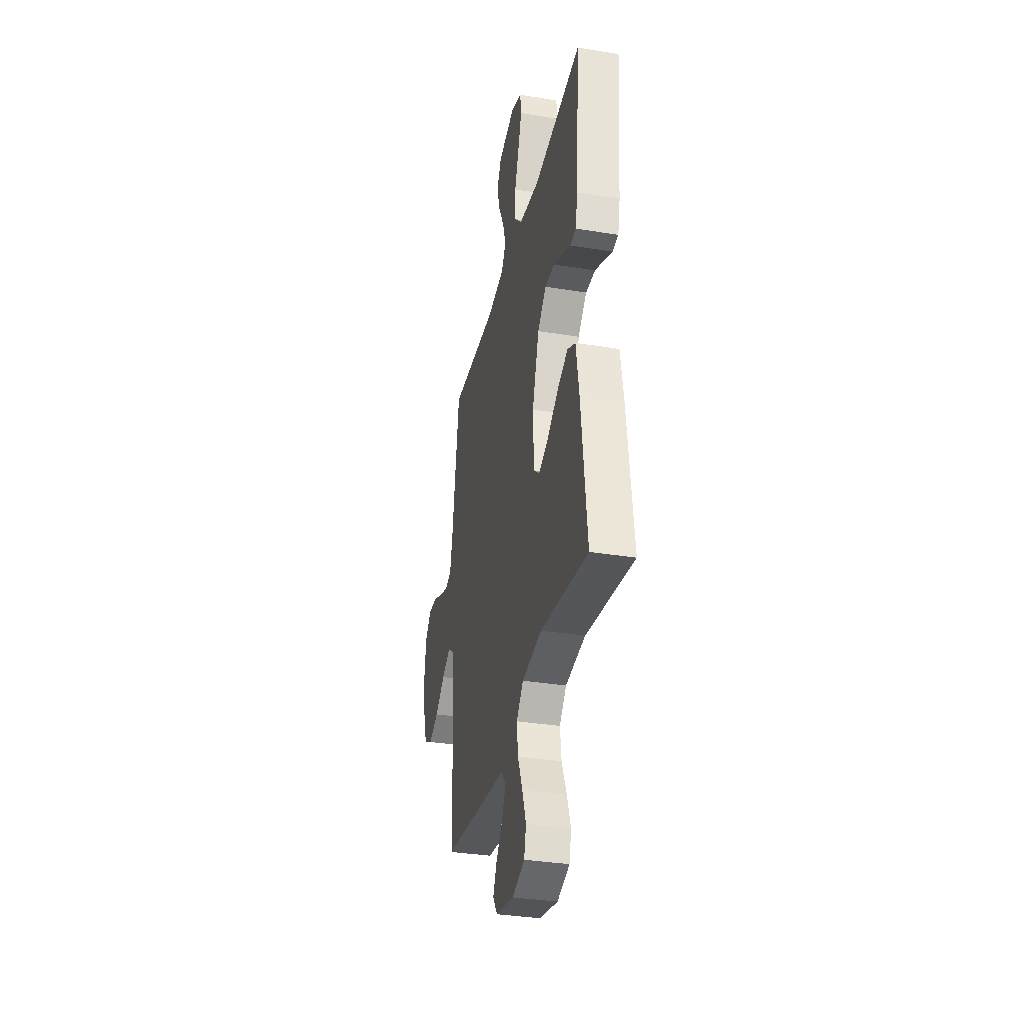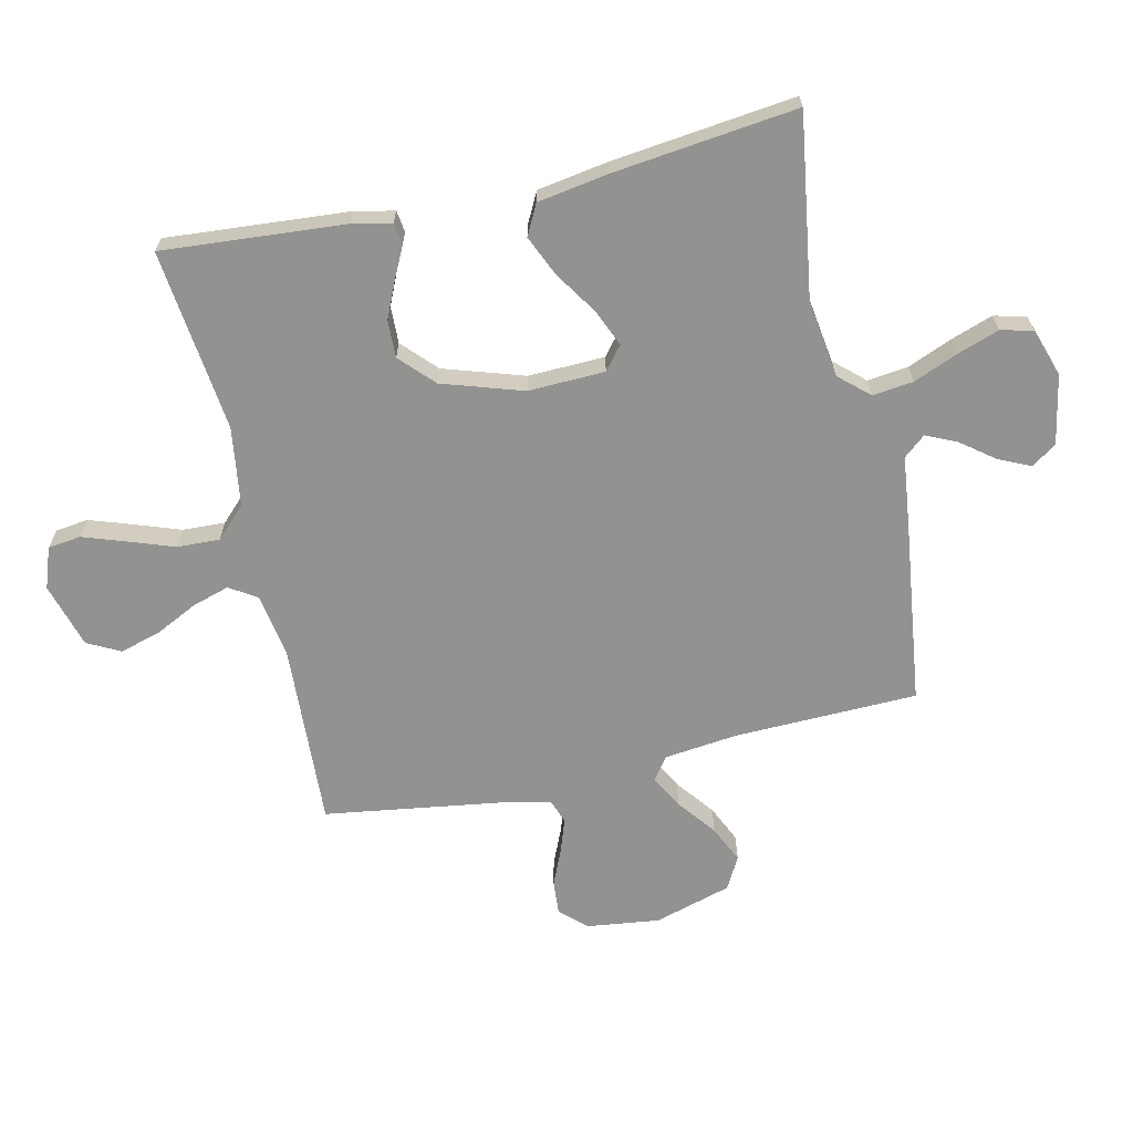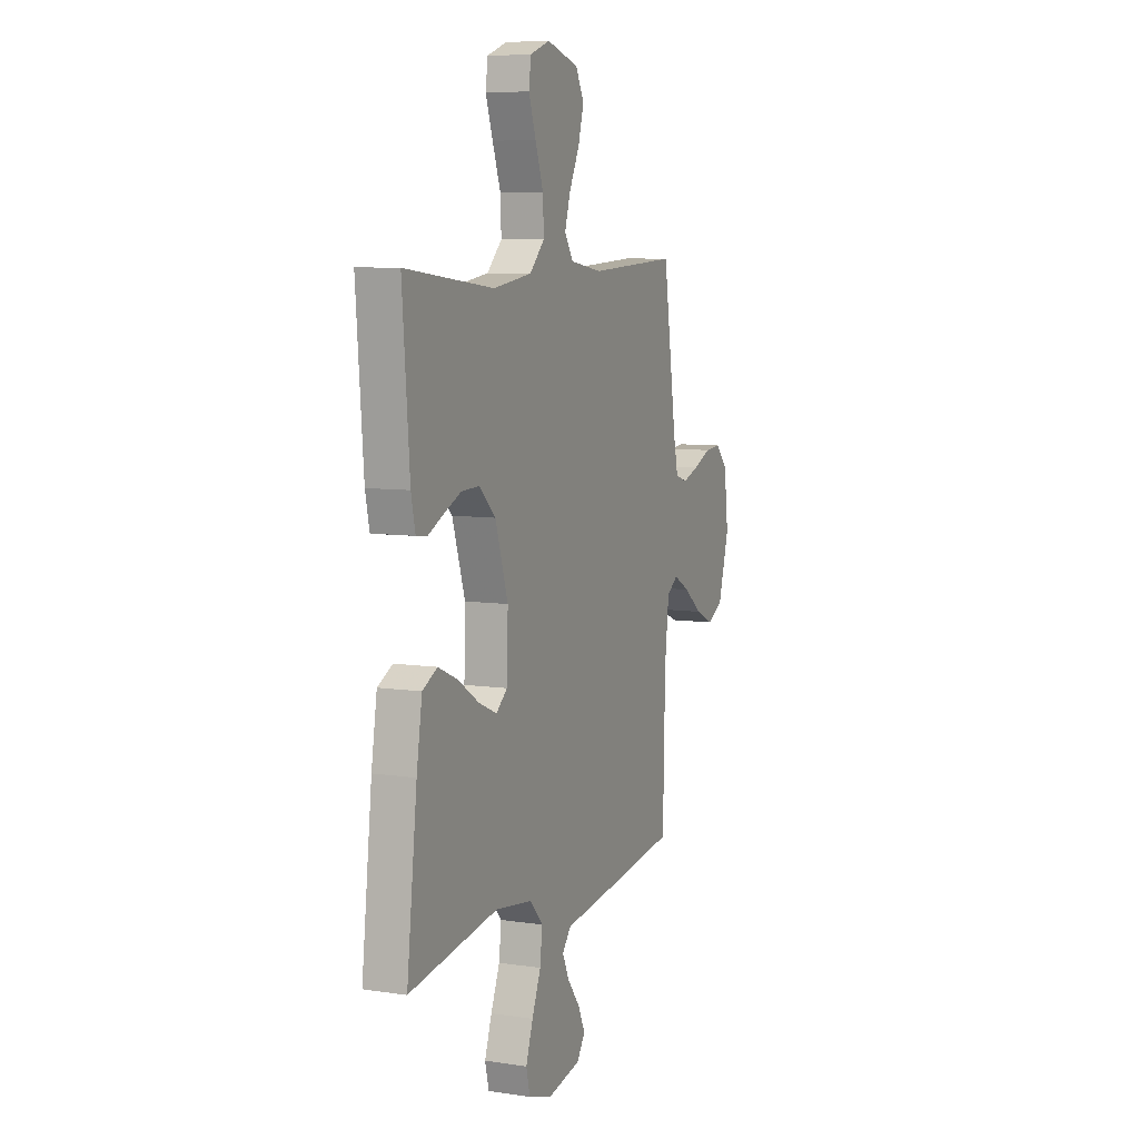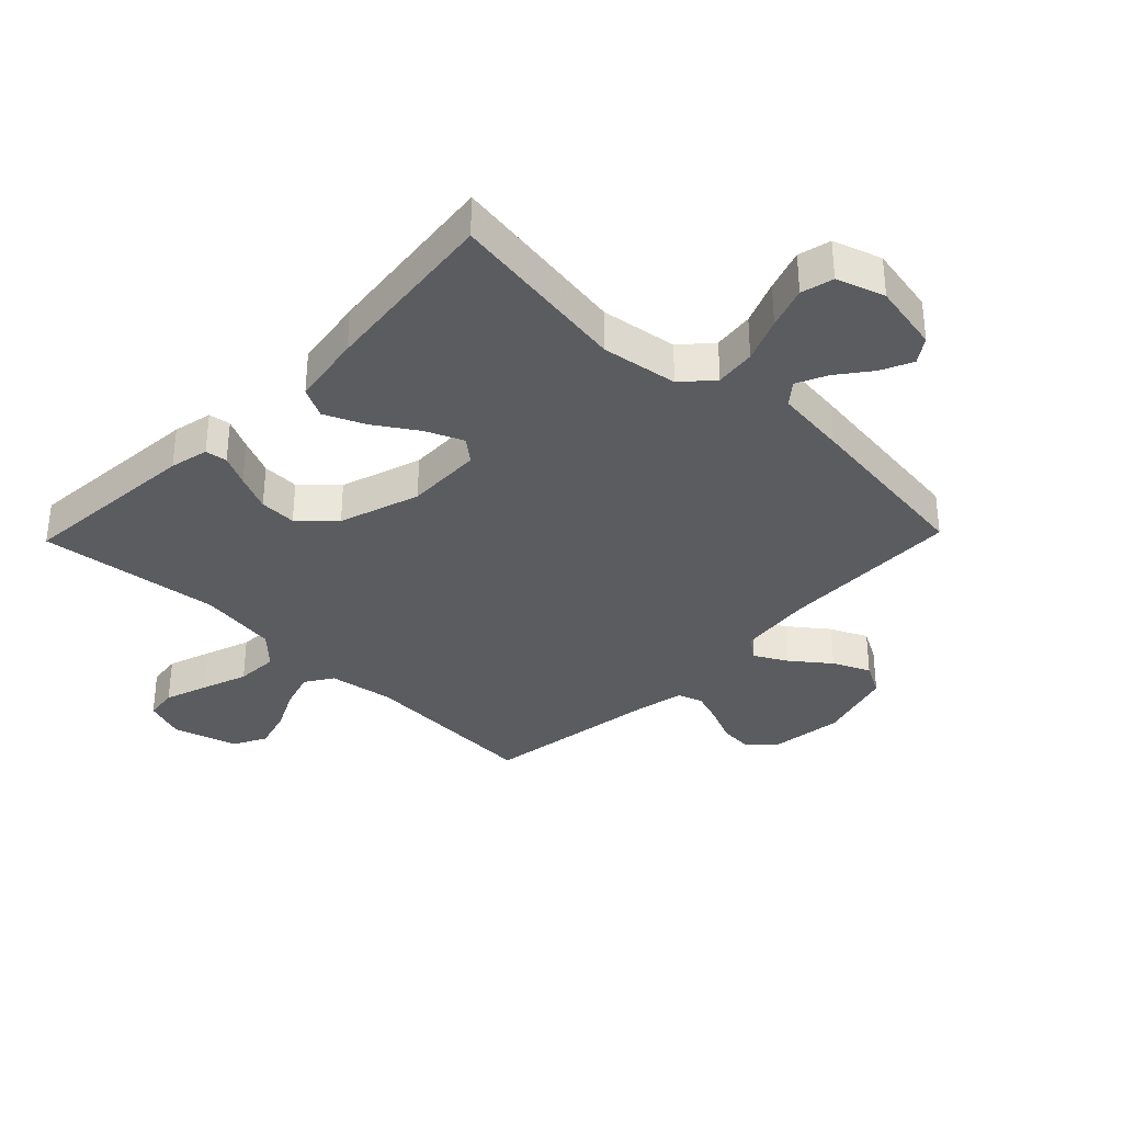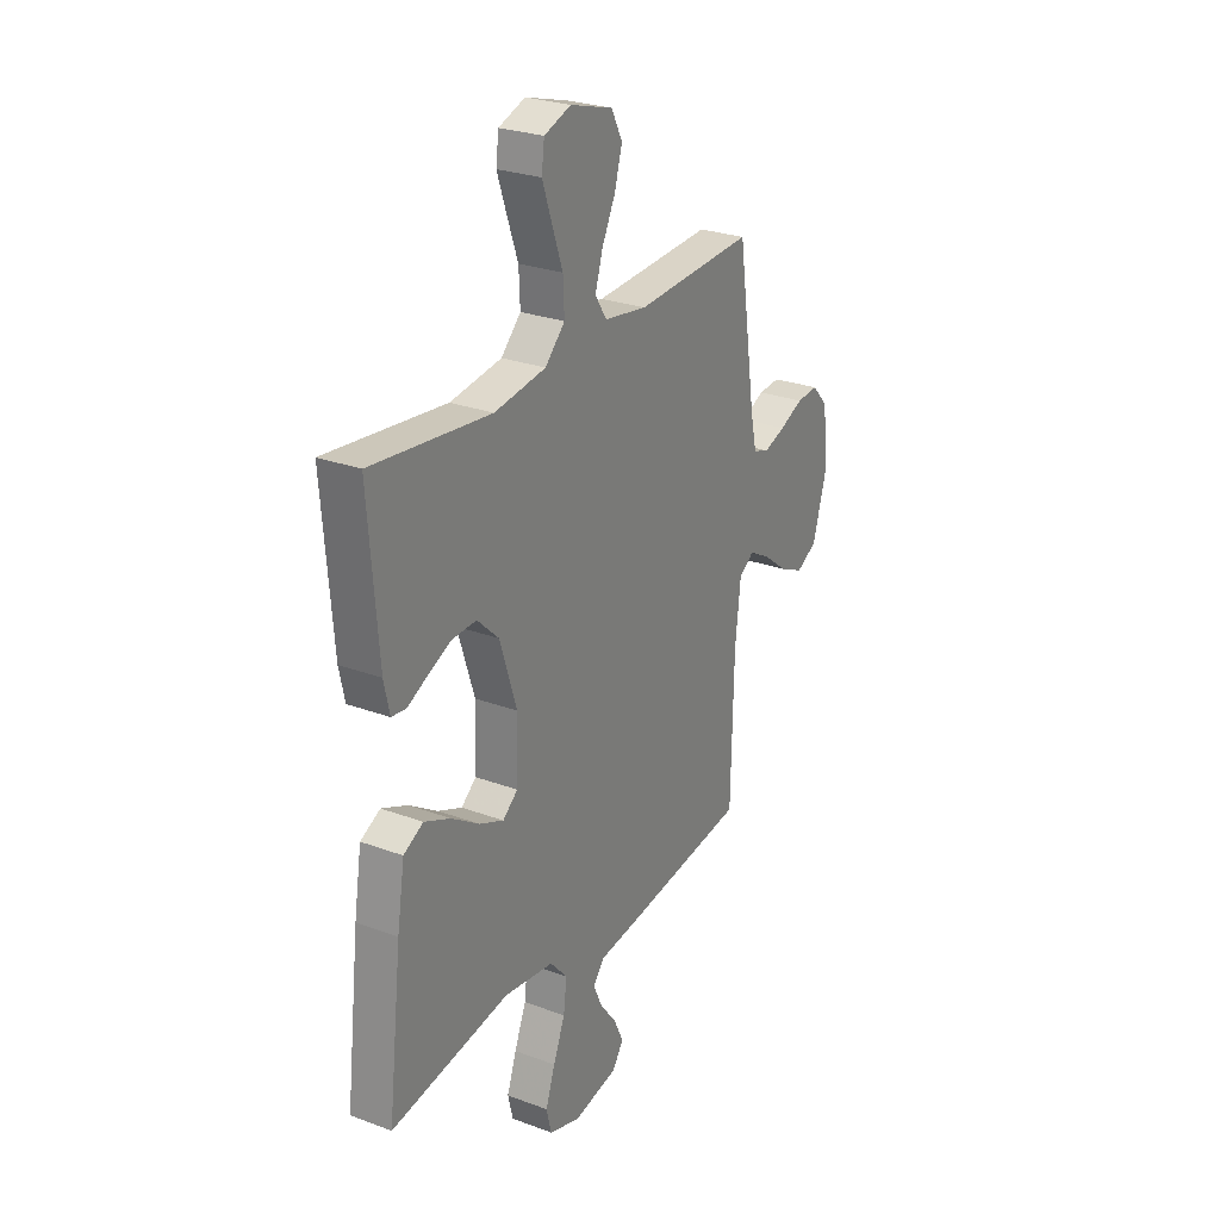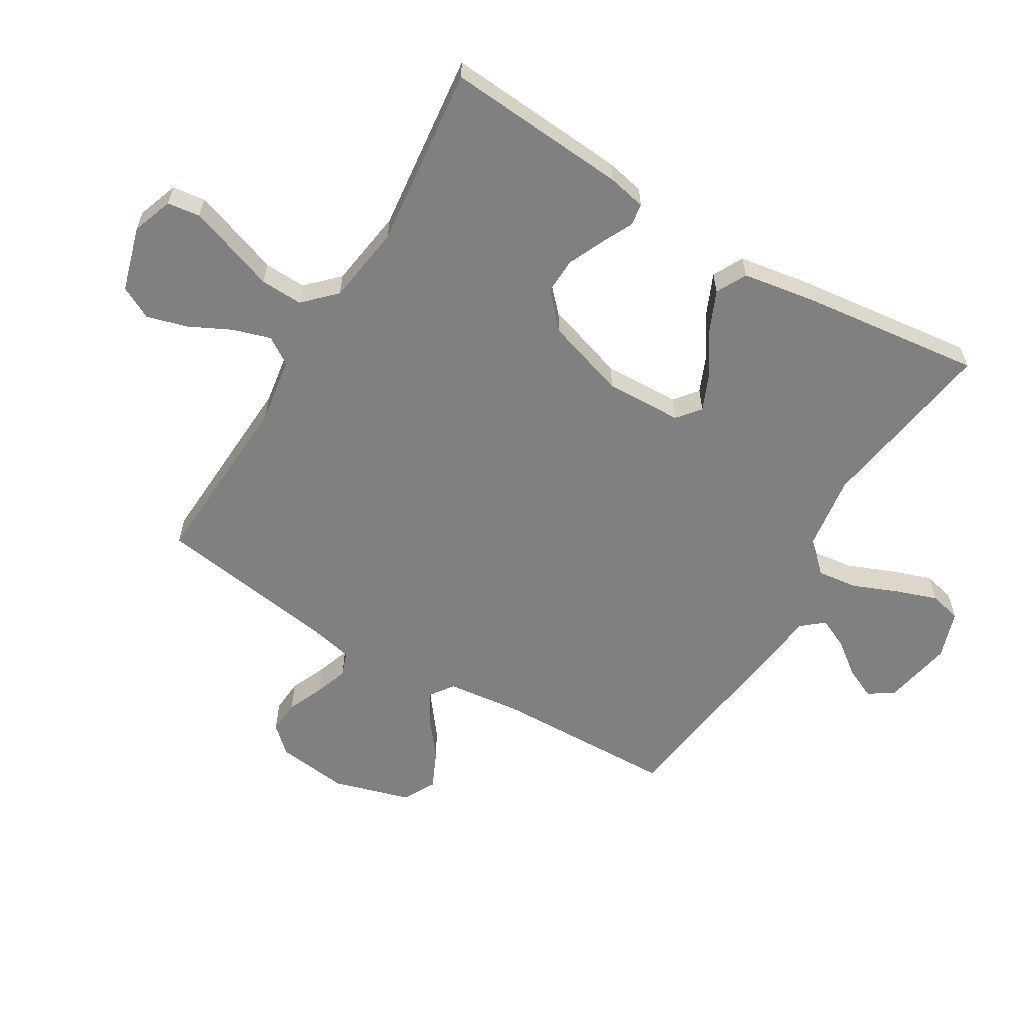
<metadata>
{"format":"obj","ext":"obj","renderer":"f3d","projection":"perspective","resolution":1024,"background":"white","views":[{"elev":-34.0,"azim":77.5,"up":"+Z"},{"elev":-66.2,"azim":102.8,"up":"+Y"},{"elev":7.7,"azim":112.8,"up":"+Z"},{"elev":-34.5,"azim":136.0,"up":"+Y"},{"elev":26.7,"azim":120.1,"up":"+Z"},{"elev":-60.1,"azim":59.2,"up":"+Y"}]}
</metadata>
<code>
v 0.5 0.07 -0.5
v 0.2 0.07 -0.454
v 0.074 0.07 -0.472
v 0.03 0.07 -0.521
v 0.038 0.07 -0.588
v 0.068 0.07 -0.661
v 0.092 0.07 -0.73
v 0.079 0.07 -0.783
v 0 0.07 -0.809
v -0.114 0.07 -0.787
v -0.142 0.07 -0.746
v -0.118 0.07 -0.694
v -0.076 0.07 -0.639
v -0.053 0.07 -0.589
v -0.083 0.07 -0.553
v -0.2 0.07 -0.539
v -0.5 0.07 -0.5
v -0.507 0.07 -0.2
v -0.521 0.07 -0.077
v -0.559 0.07 -0.05
v -0.613 0.07 -0.08
v -0.675 0.07 -0.128
v -0.736 0.07 -0.156
v -0.789 0.07 -0.127
v -0.826 0.07 0
v -0.811 0.07 0.119
v -0.771 0.07 0.162
v -0.716 0.07 0.158
v -0.656 0.07 0.132
v -0.601 0.07 0.113
v -0.561 0.07 0.127
v -0.545 0.07 0.2
v -0.5 0.07 0.5
v -0.2 0.07 0.484
v -0.092 0.07 0.501
v -0.063 0.07 0.546
v -0.082 0.07 0.608
v -0.116 0.07 0.677
v -0.135 0.07 0.744
v -0.107 0.07 0.798
v 0 0.07 0.829
v 0.067 0.07 0.805
v 0.074 0.07 0.751
v 0.05 0.07 0.681
v 0.023 0.07 0.605
v 0.02 0.07 0.535
v 0.07 0.07 0.485
v 0.2 0.07 0.466
v 0.5 0.07 0.5
v 0.476 0.07 0.2
v 0.462 0.07 0.136
v 0.426 0.07 0.131
v 0.375 0.07 0.156
v 0.315 0.07 0.183
v 0.254 0.07 0.185
v 0.199 0.07 0.133
v 0.156 0.07 0
v 0.16 0.07 -0.126
v 0.198 0.07 -0.157
v 0.259 0.07 -0.131
v 0.33 0.07 -0.085
v 0.396 0.07 -0.056
v 0.446 0.07 -0.082
v 0.465 0.07 -0.2
v 0.5 0 -0.5
v 0.2 0 -0.454
v 0.074 0 -0.472
v 0.03 0 -0.521
v 0.038 0 -0.588
v 0.068 0 -0.661
v 0.092 0 -0.73
v 0.079 0 -0.783
v 0 0 -0.809
v -0.114 0 -0.787
v -0.142 0 -0.746
v -0.118 0 -0.694
v -0.076 0 -0.639
v -0.053 0 -0.589
v -0.083 0 -0.553
v -0.2 0 -0.539
v -0.5 0 -0.5
v -0.507 0 -0.2
v -0.521 0 -0.077
v -0.559 0 -0.05
v -0.613 0 -0.08
v -0.675 0 -0.128
v -0.736 0 -0.156
v -0.789 0 -0.127
v -0.826 0 0
v -0.811 0 0.119
v -0.771 0 0.162
v -0.716 0 0.158
v -0.656 0 0.132
v -0.601 0 0.113
v -0.561 0 0.127
v -0.545 0 0.2
v -0.5 0 0.5
v -0.2 0 0.484
v -0.092 0 0.501
v -0.063 0 0.546
v -0.082 0 0.608
v -0.116 0 0.677
v -0.135 0 0.744
v -0.107 0 0.798
v 0 0 0.829
v 0.067 0 0.805
v 0.074 0 0.751
v 0.05 0 0.681
v 0.023 0 0.605
v 0.02 0 0.535
v 0.07 0 0.485
v 0.2 0 0.466
v 0.5 0 0.5
v 0.476 0 0.2
v 0.462 0 0.136
v 0.426 0 0.131
v 0.375 0 0.156
v 0.315 0 0.183
v 0.254 0 0.185
v 0.199 0 0.133
v 0.156 0 0
v 0.16 0 -0.126
v 0.198 0 -0.157
v 0.259 0 -0.131
v 0.33 0 -0.085
v 0.396 0 -0.056
v 0.446 0 -0.082
v 0.465 0 -0.2
f 63 64 1 2
f 60 61 62 63
f 59 60 63 2
f 58 59 2 3
f 57 58 3 4
f 50 51 52 53
f 48 49 50 53
f 47 48 53 54
f 46 47 54 55
f 42 43 44 45
f 40 41 42 45
f 40 45 46
f 37 38 39 40
f 36 37 40 46
f 35 36 46 55
f 32 33 34
f 31 32 34 35
f 26 27 28 29
f 26 29 30
f 25 26 30
f 24 25 30 31
f 21 22 23 24
f 20 21 24 31
f 15 16 17 18
f 15 18 19
f 10 11 12 13
f 10 13 14
f 9 10 14
f 8 9 14
f 5 6 7 8
f 5 8 14
f 4 5 14 15
f 31 35 55 56
f 19 20 31 56
f 19 56 57
f 4 15 19 57
f 66 65 128 127
f 127 126 125 124
f 66 127 124 123
f 67 66 123 122
f 68 67 122 121
f 117 116 115 114
f 117 114 113 112
f 118 117 112 111
f 119 118 111 110
f 109 108 107 106
f 109 106 105 104
f 110 109 104
f 104 103 102 101
f 110 104 101 100
f 119 110 100 99
f 98 97 96
f 99 98 96 95
f 93 92 91 90
f 94 93 90
f 94 90 89
f 95 94 89 88
f 88 87 86 85
f 95 88 85 84
f 82 81 80 79
f 83 82 79
f 77 76 75 74
f 78 77 74
f 78 74 73
f 78 73 72
f 72 71 70 69
f 78 72 69
f 79 78 69 68
f 120 119 99 95
f 120 95 84 83
f 121 120 83
f 121 83 79 68
f 1 65 66 2
f 2 66 67 3
f 3 67 68 4
f 4 68 69 5
f 5 69 70 6
f 6 70 71 7
f 7 71 72 8
f 8 72 73 9
f 9 73 74 10
f 10 74 75 11
f 11 75 76 12
f 12 76 77 13
f 13 77 78 14
f 14 78 79 15
f 15 79 80 16
f 16 80 81 17
f 17 81 82 18
f 18 82 83 19
f 19 83 84 20
f 20 84 85 21
f 21 85 86 22
f 22 86 87 23
f 23 87 88 24
f 24 88 89 25
f 25 89 90 26
f 26 90 91 27
f 27 91 92 28
f 28 92 93 29
f 29 93 94 30
f 30 94 95 31
f 31 95 96 32
f 32 96 97 33
f 33 97 98 34
f 34 98 99 35
f 35 99 100 36
f 36 100 101 37
f 37 101 102 38
f 38 102 103 39
f 39 103 104 40
f 40 104 105 41
f 41 105 106 42
f 42 106 107 43
f 43 107 108 44
f 44 108 109 45
f 45 109 110 46
f 46 110 111 47
f 47 111 112 48
f 48 112 113 49
f 49 113 114 50
f 50 114 115 51
f 51 115 116 52
f 52 116 117 53
f 53 117 118 54
f 54 118 119 55
f 55 119 120 56
f 56 120 121 57
f 57 121 122 58
f 58 122 123 59
f 59 123 124 60
f 60 124 125 61
f 61 125 126 62
f 62 126 127 63
f 63 127 128 64
f 64 128 65 1

</code>
